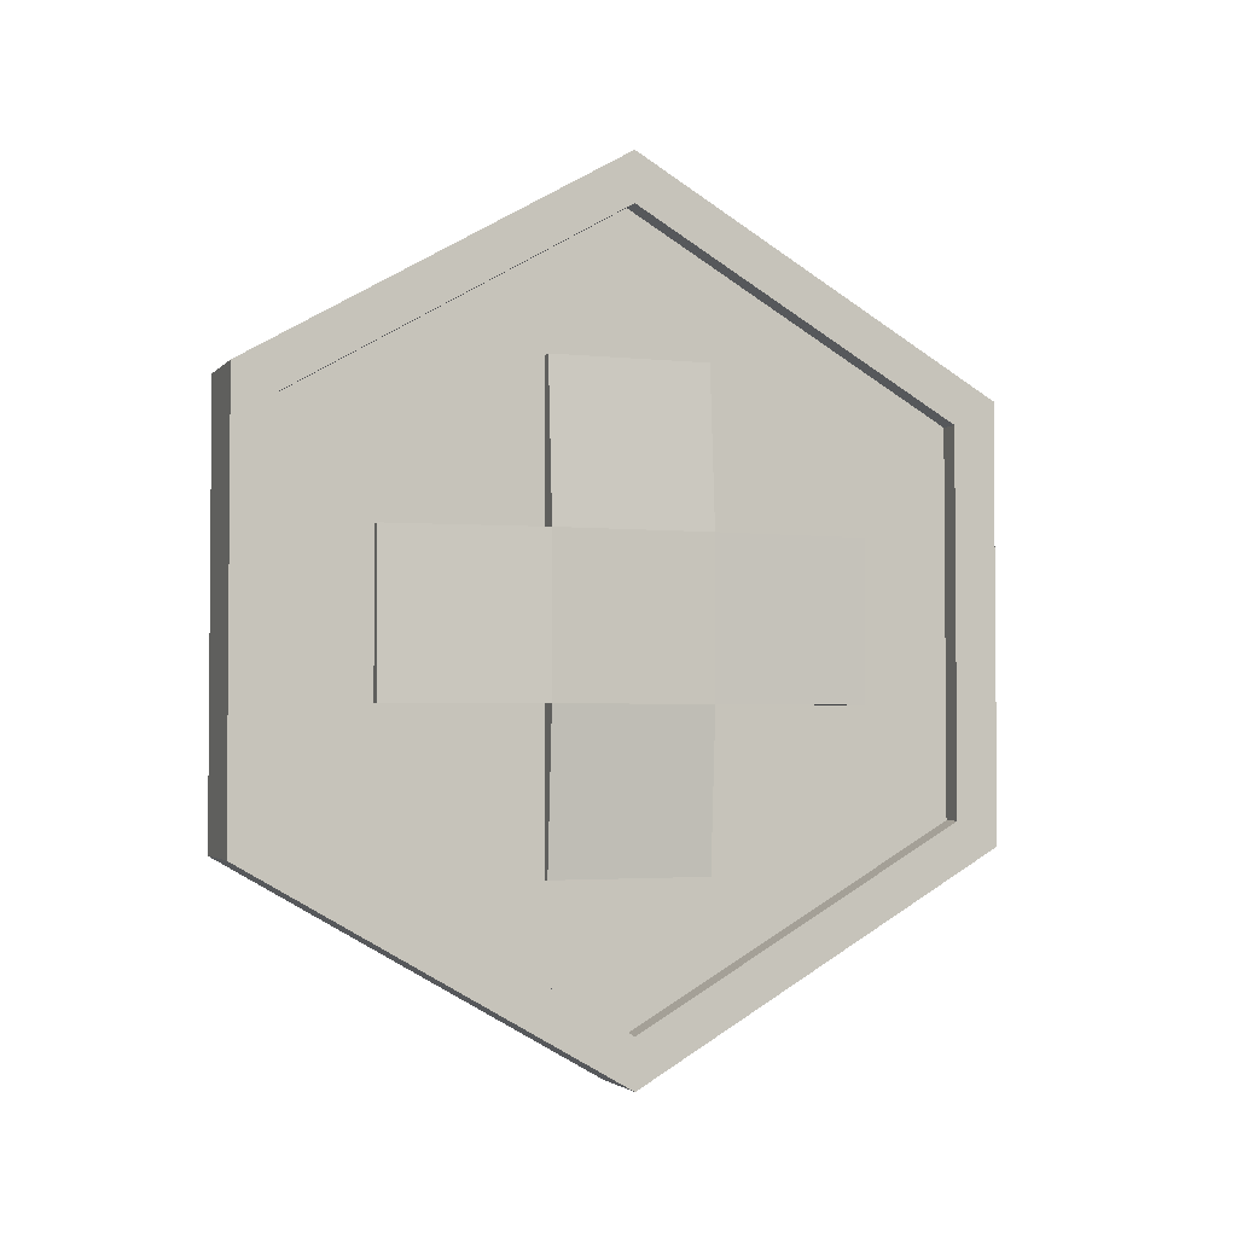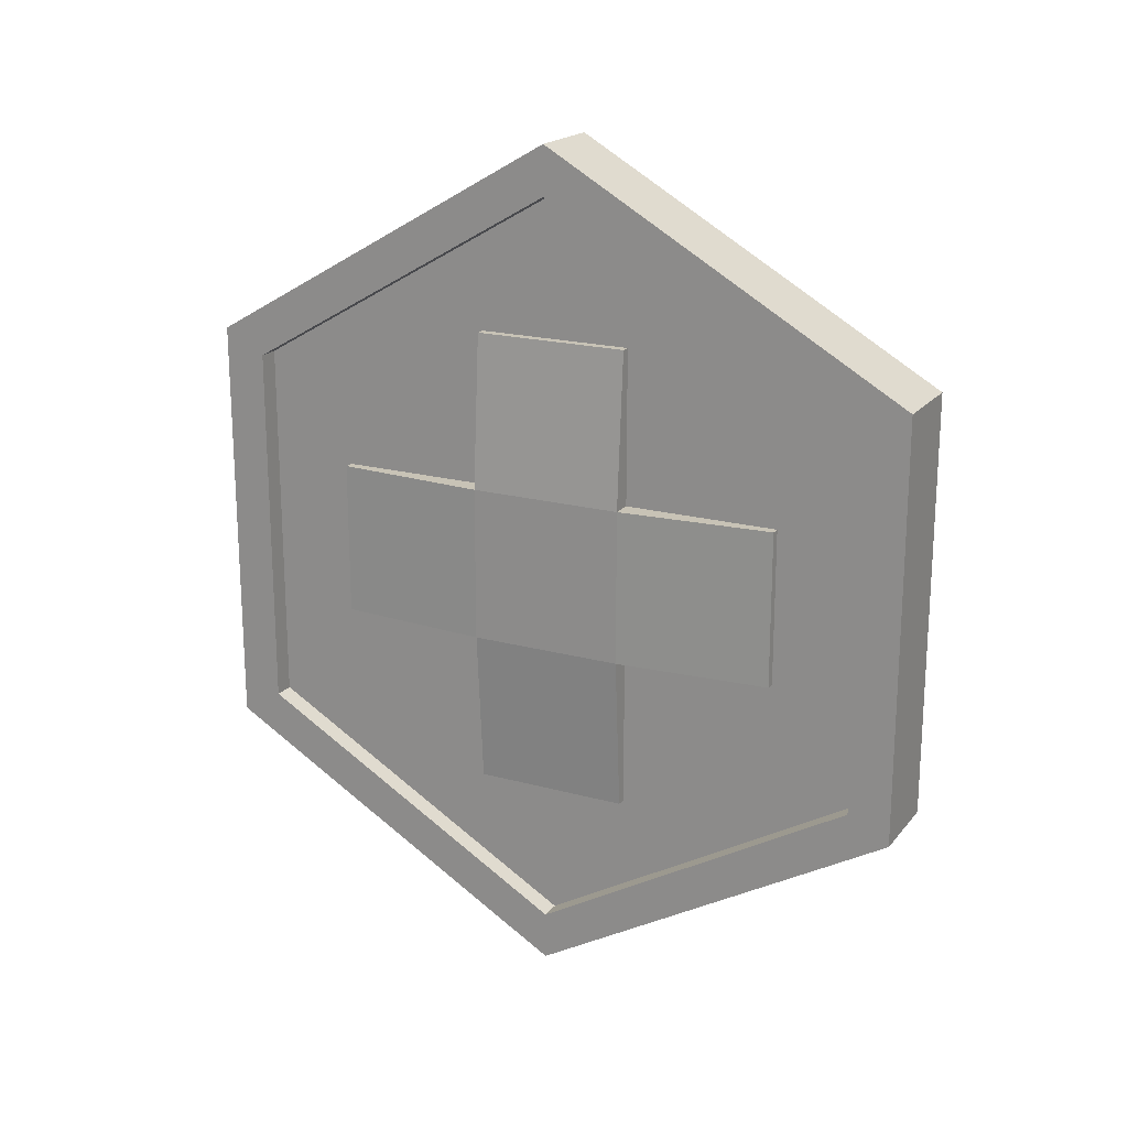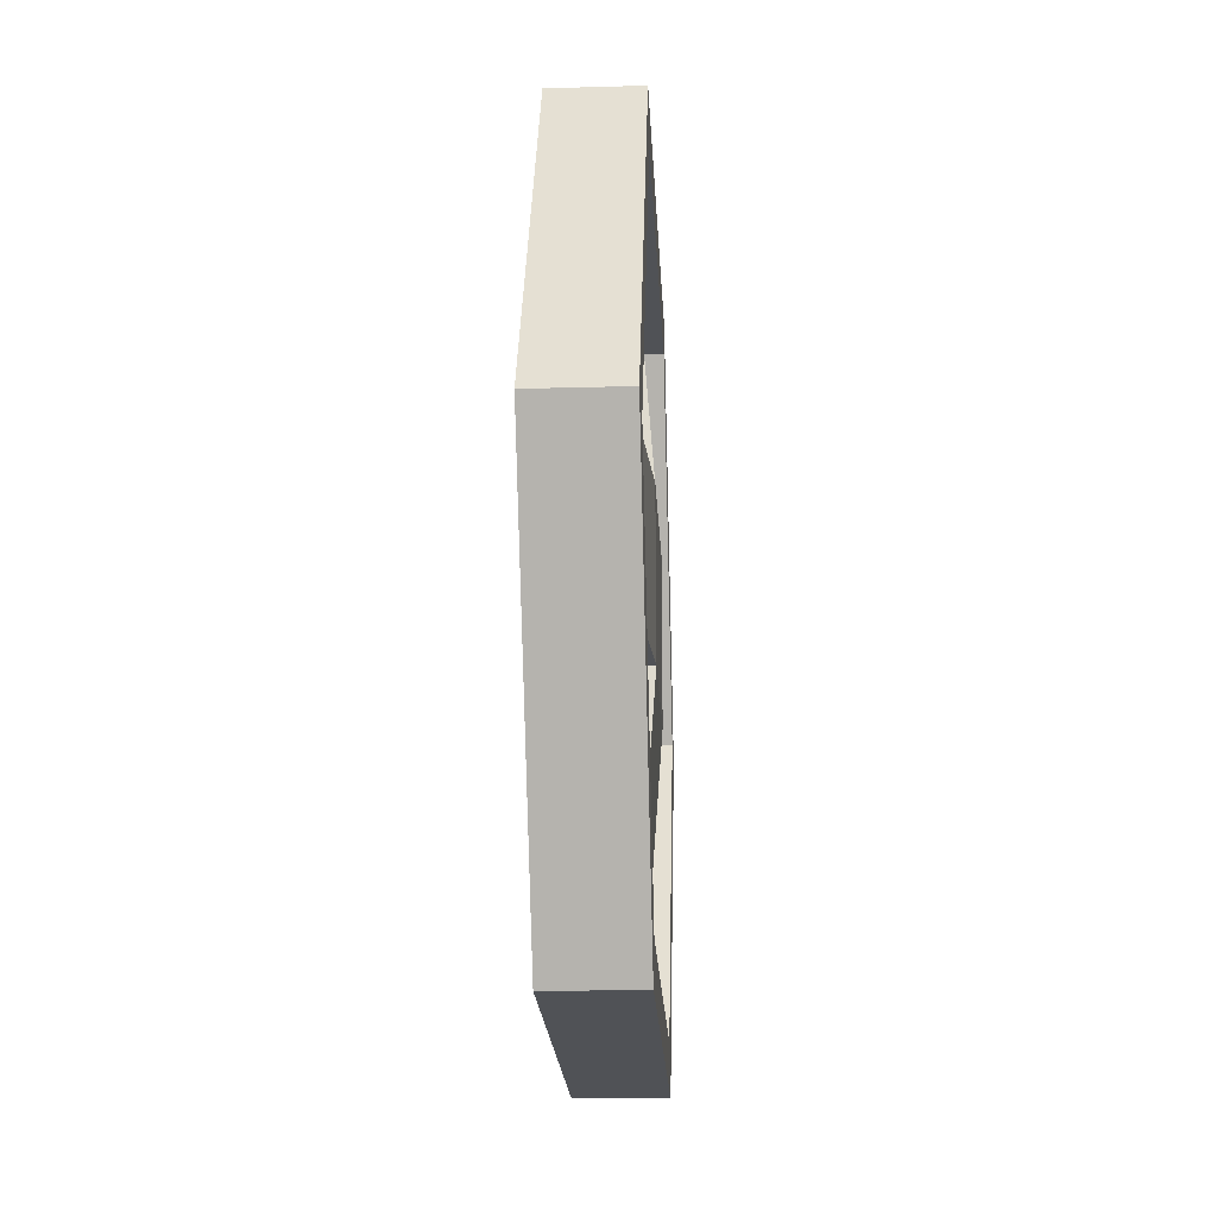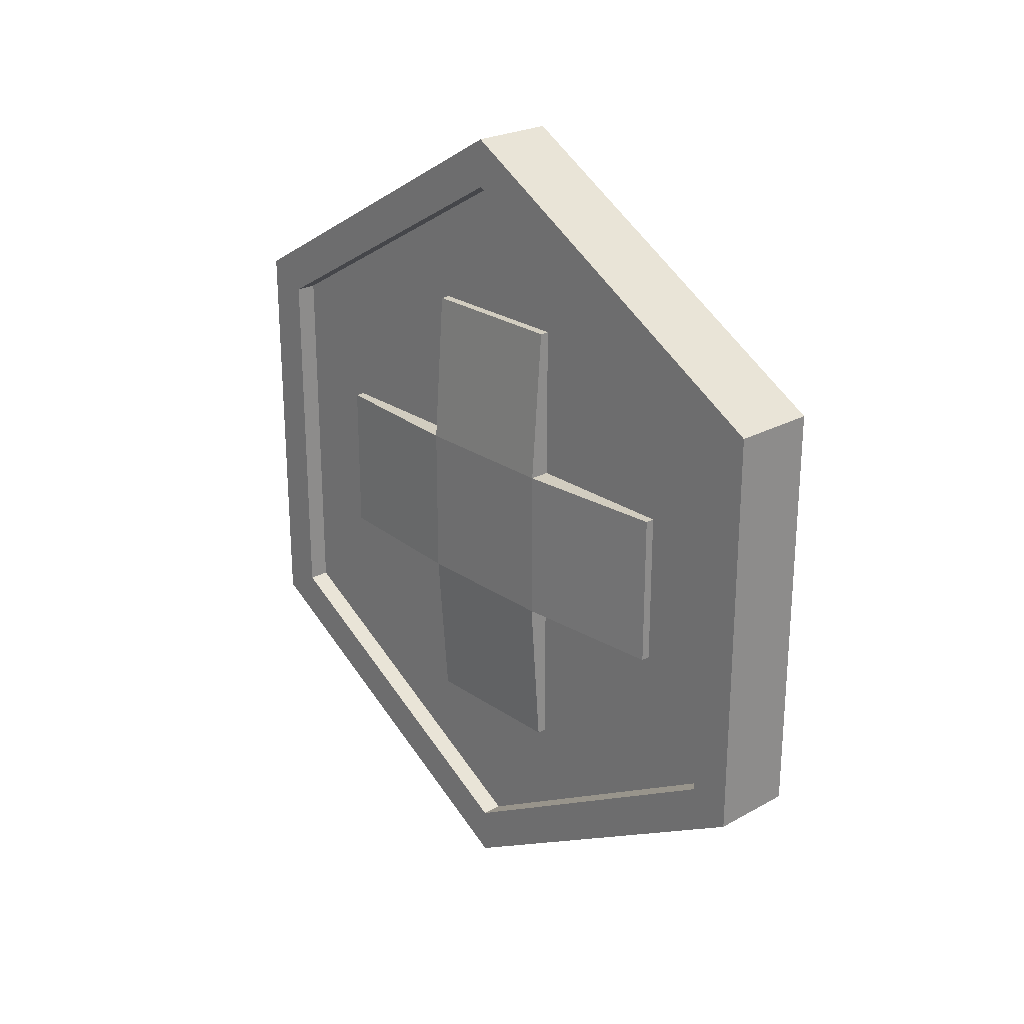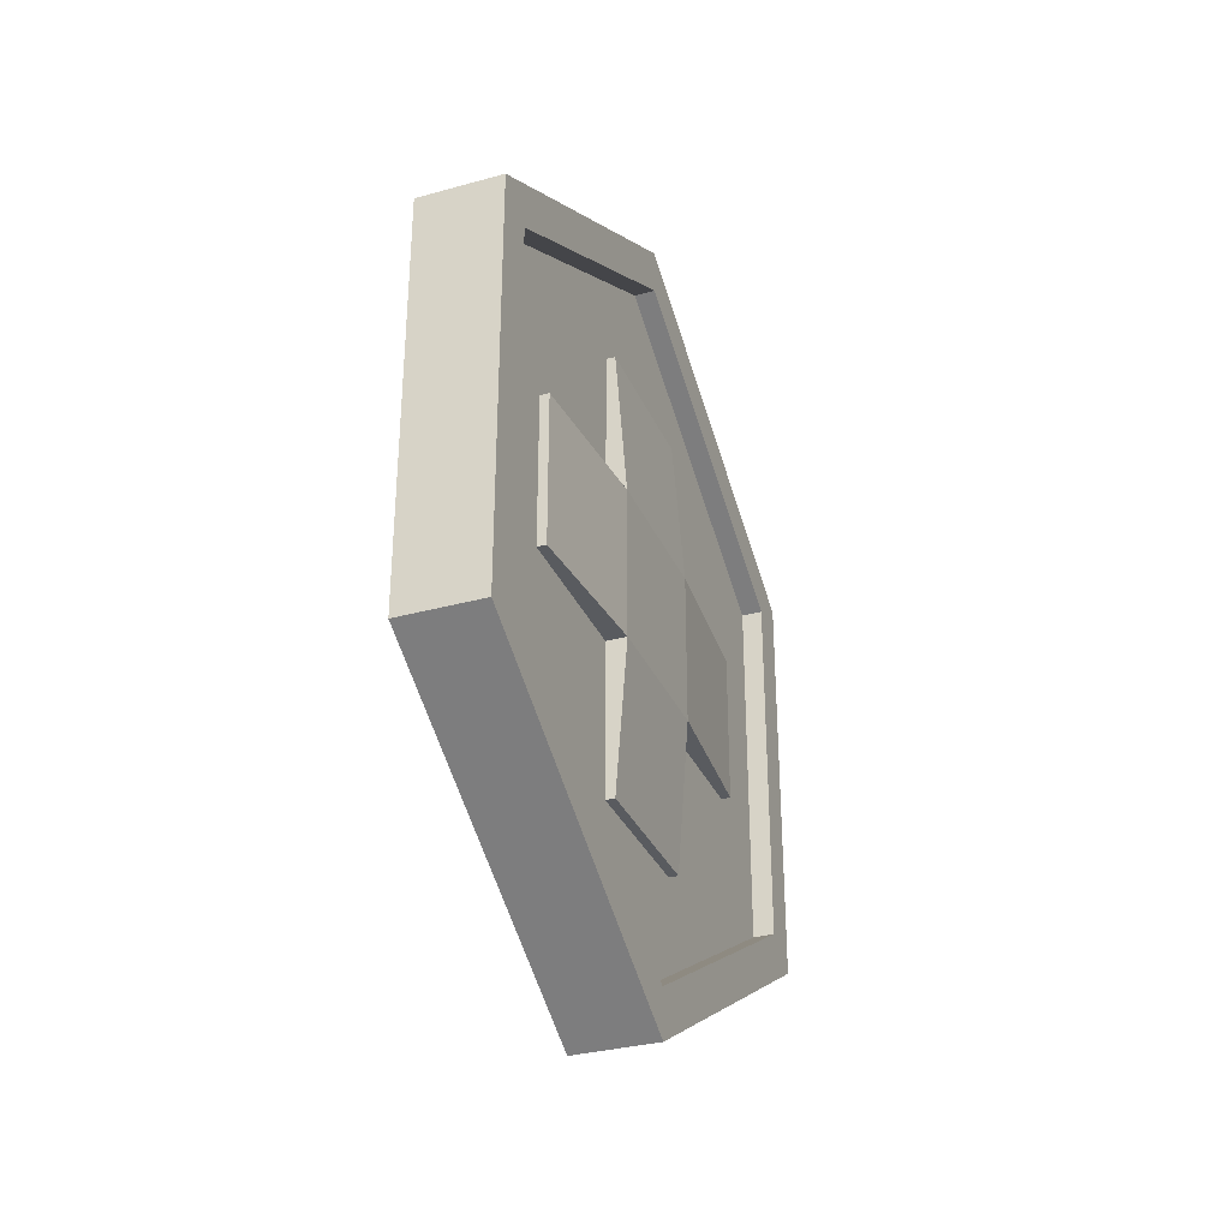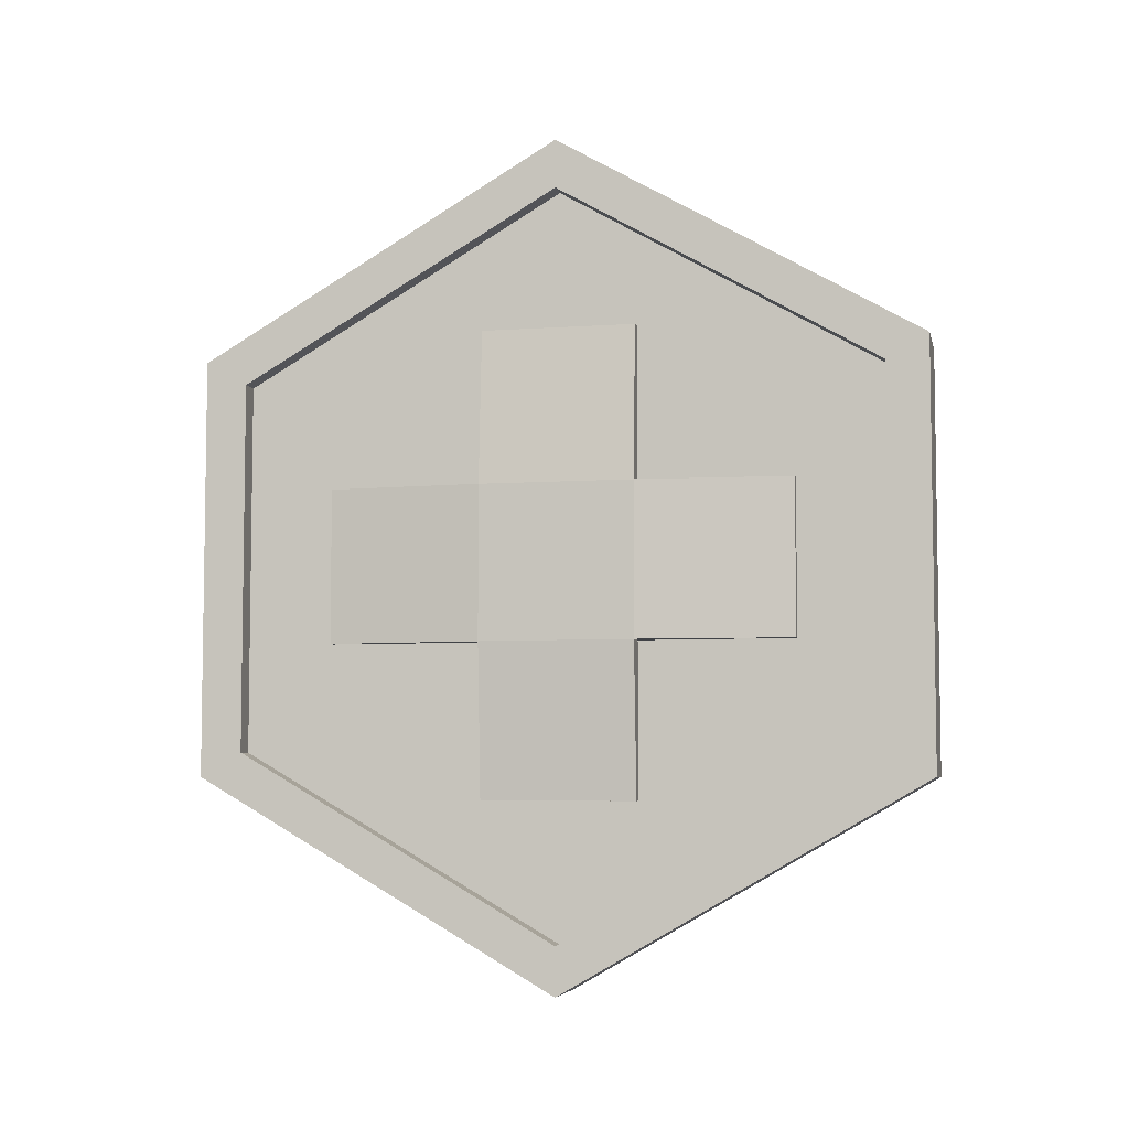
<metadata>
{"format":"obj","ext":"obj","renderer":"f3d","projection":"perspective","resolution":1024,"background":"white","views":[{"elev":-2.8,"azim":69.6,"up":"+Z"},{"elev":19.4,"azim":117.1,"up":"+Z"},{"elev":-20.7,"azim":-177.1,"up":"+Y"},{"elev":24.6,"azim":138.1,"up":"+Z"},{"elev":-32.5,"azim":-159.0,"up":"+Z"},{"elev":-5.6,"azim":-77.5,"up":"+Z"}]}
</metadata>
<code>
o Cylinder
v 0.09878 -0.185 0.185
v 0.09878 0.185 0.185
v 0.09878 -0.185 -0.185
v 0.09878 0.185 -0.185
v 0.07173 0.555 -0.185
v 0.07173 0.555 0.185
v 0.07173 -0.555 -0.185
v 0.07173 -0.555 0.185
v 0.07173 -0.185 -0.555
v 0.07173 0.185 -0.555
v 0.07173 0.185 0.555
v 0.07173 -0.185 0.555
v 0.05 0.766 -0.4423
v 0.1 -0 -0.8845
v 0.05 0.766 0.4423
v 0.1 -0.766 -0.4423
v 0.05 0 0.8845
v 0.1 -0.766 0.4423
v 0.05 -0.766 0.4423
v 0.1 0 0.8845
v 0.05 -0.766 -0.4423
v 0.1 0.766 0.4423
v 0.05 -0 -0.8845
v 0.1 0.766 -0.4423
v 0.1 -0.866 -0.5
v 0.1 -0 -1
v 0.1 -0.866 0.5
v 0.1 0 1
v 0.1 0.866 0.5
v 0.1 0.866 -0.5
v 0.05 0.185 0.185
v 0.05 0.555 0.185
v 0.05 0.555 -0.185
v 0.05 0.185 -0.185
v 0.05 0.185 -0.555
v 0.05 -0.185 -0.555
v 0.05 -0.185 0.555
v 0.05 0.185 0.555
v 0.05 -0.185 -0.185
v 0.05 -0.555 -0.185
v 0.05 -0.185 0.185
v 0.05 -0.555 0.185
v -0.09878 -0.185 0.185
v -0.09878 0.185 0.185
v -0.09878 -0.185 -0.185
v -0.09878 0.185 -0.185
v -0.07173 0.555 -0.185
v -0.07173 0.555 0.185
v -0.07173 -0.555 -0.185
v -0.07173 -0.555 0.185
v -0.07173 -0.185 -0.555
v -0.07173 0.185 -0.555
v -0.07173 0.185 0.555
v -0.07173 -0.185 0.555
v -0.05 0.766 -0.4423
v -0.1 -0 -0.8845
v -0.05 0.766 0.4423
v -0.1 -0.766 -0.4423
v -0.05 0 0.8845
v -0.1 -0.766 0.4423
v -0.05 -0.766 0.4423
v -0.1 0 0.8845
v -0.05 -0.766 -0.4423
v -0.1 0.766 0.4423
v -0.05 -0 -0.8845
v -0.1 0.766 -0.4423
v -0.1 -0.866 -0.5
v -0.1 -0 -1
v -0.1 -0.866 0.5
v -0.1 0 1
v -0.1 0.866 0.5
v -0.1 0.866 -0.5
v 0 0 -1
v 0 -0.866 -0.5
v 0 -0.866 0.5
v 0 0 1
v 0 0.866 0.5
v 0 0.866 -0.5
v -0.05 0.185 0.185
v -0.05 0.555 0.185
v -0.05 0.555 -0.185
v -0.05 0.185 -0.185
v -0.05 0.185 -0.555
v -0.05 -0.185 -0.555
v -0.05 -0.185 0.555
v -0.05 0.185 0.555
v -0.05 -0.185 -0.185
v -0.05 -0.555 -0.185
v -0.05 -0.185 0.185
v -0.05 -0.555 0.185
f 39 9 3
f 4 1 3
f 3 10 4
f 4 6 2
f 33 6 5
f 34 5 4
f 1 7 3
f 41 8 1
f 11 37 12
f 31 11 2
f 2 12 1
f 26 74 73
f 25 75 74
f 27 76 75
f 28 77 76
f 16 19 18
f 29 78 77
f 30 73 78
f 16 26 14
f 18 25 16
f 18 28 27
f 22 28 20
f 24 29 22
f 14 30 24
f 20 15 22
f 24 23 14
f 14 21 16
f 18 17 20
f 22 13 24
f 21 42 19
f 31 6 32
f 40 8 42
f 33 13 15
f 35 9 36
f 34 10 35
f 41 12 37
f 39 7 40
f 51 87 45
f 43 46 45
f 52 45 46
f 48 46 44
f 48 81 47
f 47 82 46
f 49 43 45
f 50 89 43
f 85 53 54
f 53 79 44
f 54 44 43
f 74 68 73
f 75 67 74
f 76 69 75
f 77 70 76
f 61 58 60
f 78 71 77
f 73 72 78
f 68 58 56
f 67 60 58
f 69 62 60
f 62 71 64
f 71 66 64
f 66 68 56
f 57 62 64
f 65 66 56
f 63 56 58
f 59 60 62
f 55 64 66
f 84 65 63
f 48 79 80
f 50 88 90
f 86 59 57
f 51 83 84
f 52 82 83
f 54 89 85
f 49 87 88
f 39 36 9
f 4 2 1
f 3 9 10
f 4 5 6
f 33 32 6
f 34 33 5
f 1 8 7
f 41 42 8
f 11 38 37
f 31 38 11
f 2 11 12
f 26 25 74
f 25 27 75
f 27 28 76
f 28 29 77
f 16 21 19
f 29 30 78
f 30 26 73
f 16 25 26
f 18 27 25
f 18 20 28
f 22 29 28
f 24 30 29
f 14 26 30
f 20 17 15
f 24 13 23
f 14 23 21
f 18 19 17
f 22 15 13
f 23 35 36
f 36 39 40
f 42 41 37
f 23 36 21
f 36 40 21
f 42 37 19
f 37 17 19
f 21 40 42
f 31 2 6
f 40 7 8
f 17 37 38
f 38 31 32
f 33 34 35
f 17 38 15
f 38 32 15
f 33 35 13
f 35 23 13
f 15 32 33
f 35 10 9
f 34 4 10
f 41 1 12
f 39 3 7
f 51 84 87
f 43 44 46
f 52 51 45
f 48 47 46
f 48 80 81
f 47 81 82
f 49 50 43
f 50 90 89
f 85 86 53
f 53 86 79
f 54 53 44
f 74 67 68
f 75 69 67
f 76 70 69
f 77 71 70
f 61 63 58
f 78 72 71
f 73 68 72
f 68 67 58
f 67 69 60
f 69 70 62
f 62 70 71
f 71 72 66
f 66 72 68
f 57 59 62
f 65 55 66
f 63 65 56
f 59 61 60
f 55 57 64
f 61 59 85
f 85 89 90
f 88 87 84
f 61 85 90
f 61 90 63
f 90 88 63
f 84 83 65
f 88 84 63
f 48 44 79
f 50 49 88
f 55 65 83
f 83 82 81
f 80 79 86
f 55 83 81
f 55 81 80
f 86 85 59
f 57 55 80
f 80 86 57
f 51 52 83
f 52 46 82
f 54 43 89
f 49 45 87

</code>
